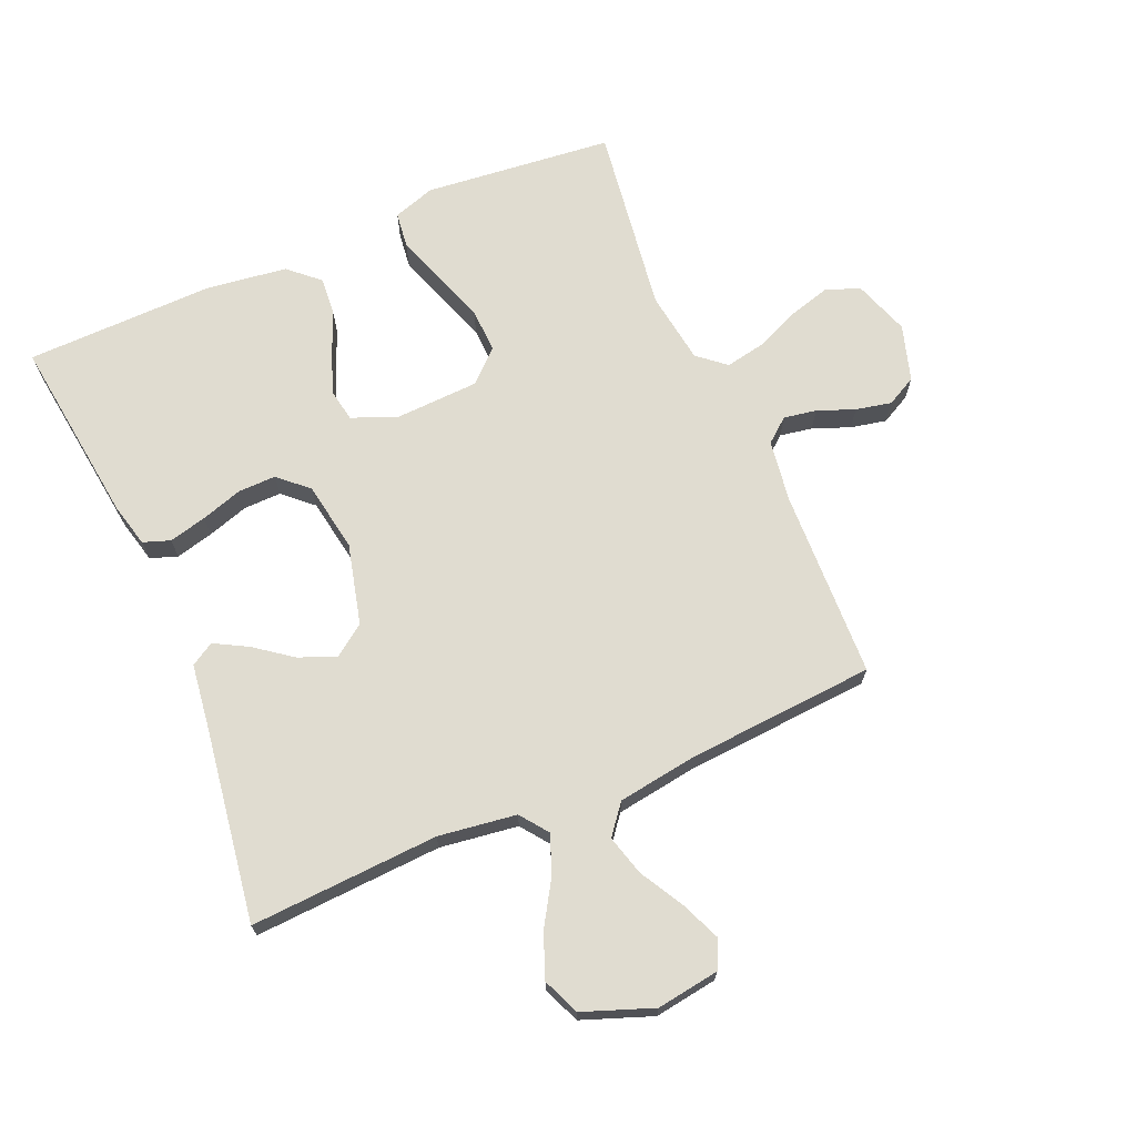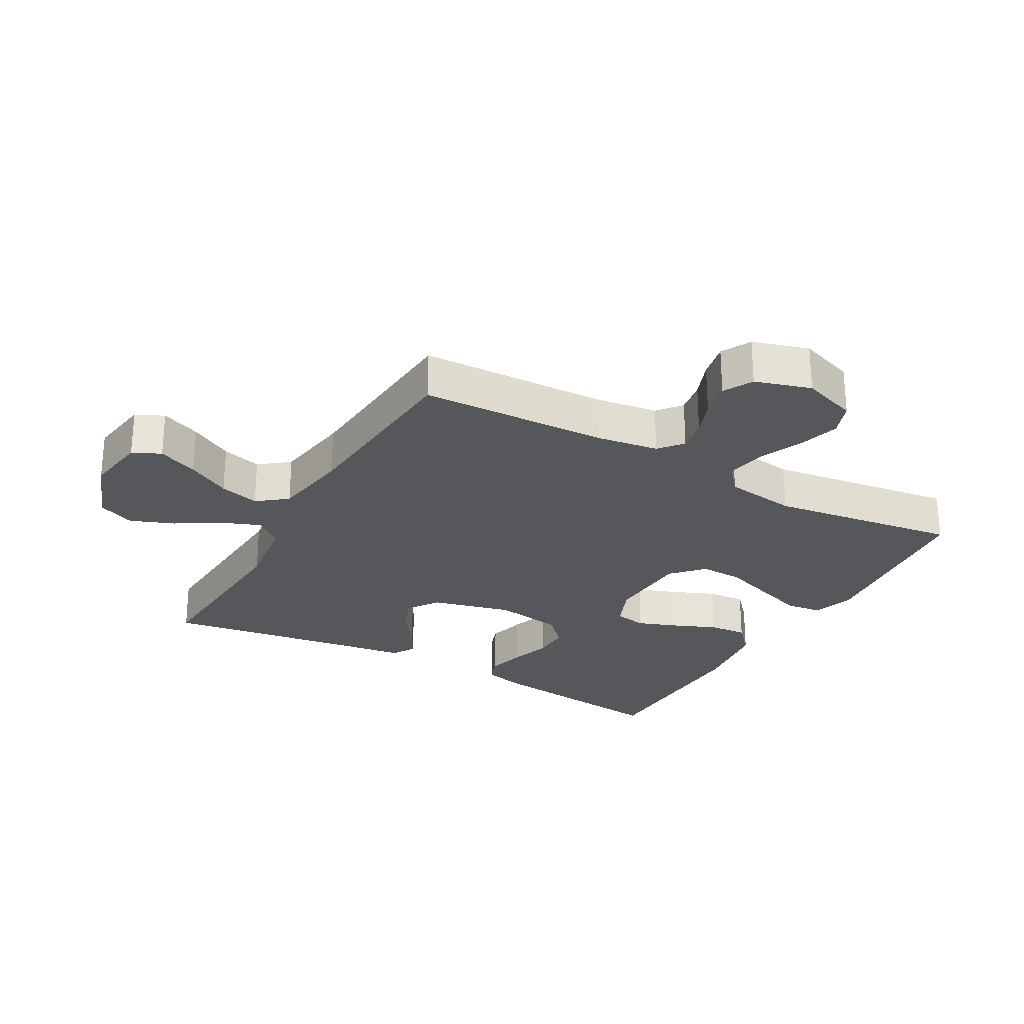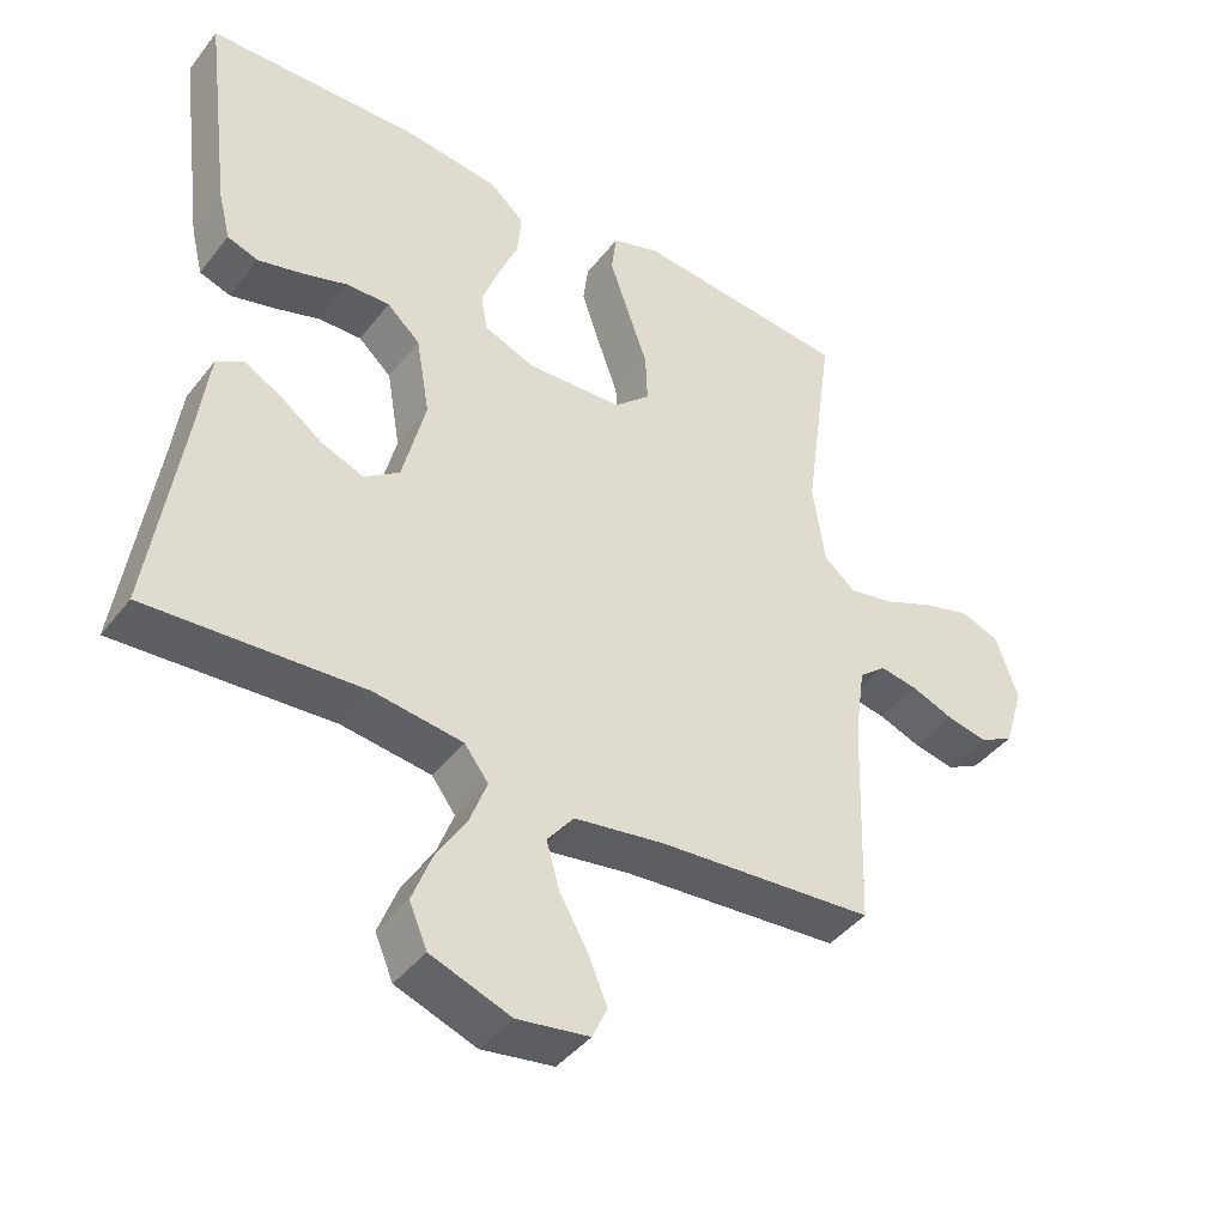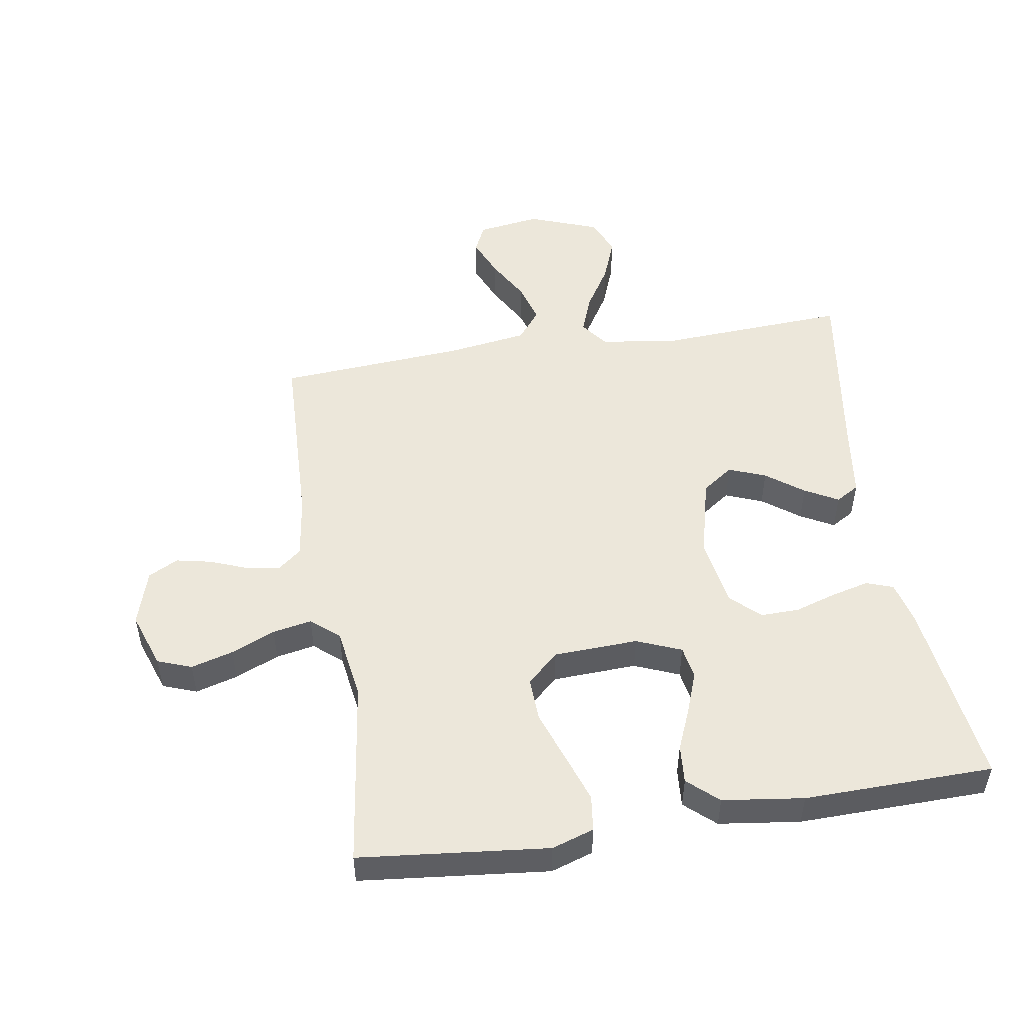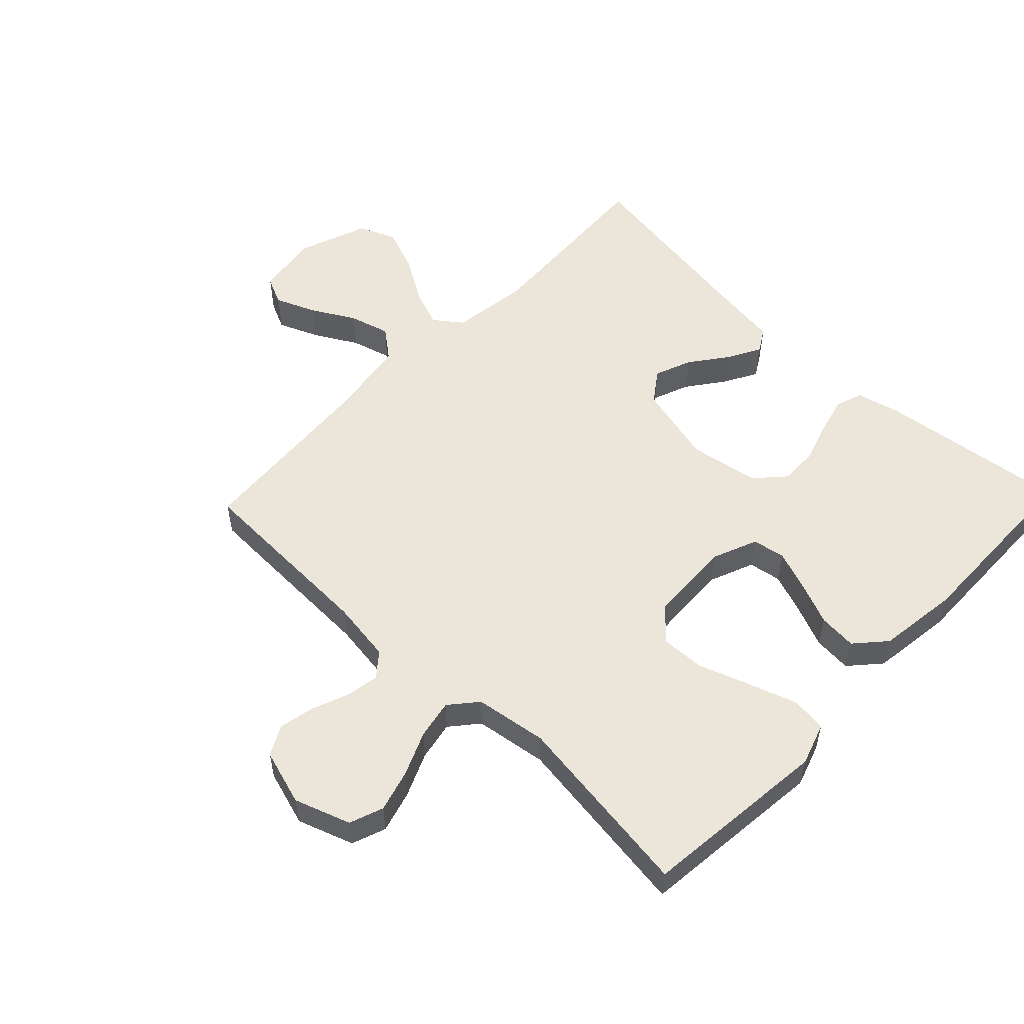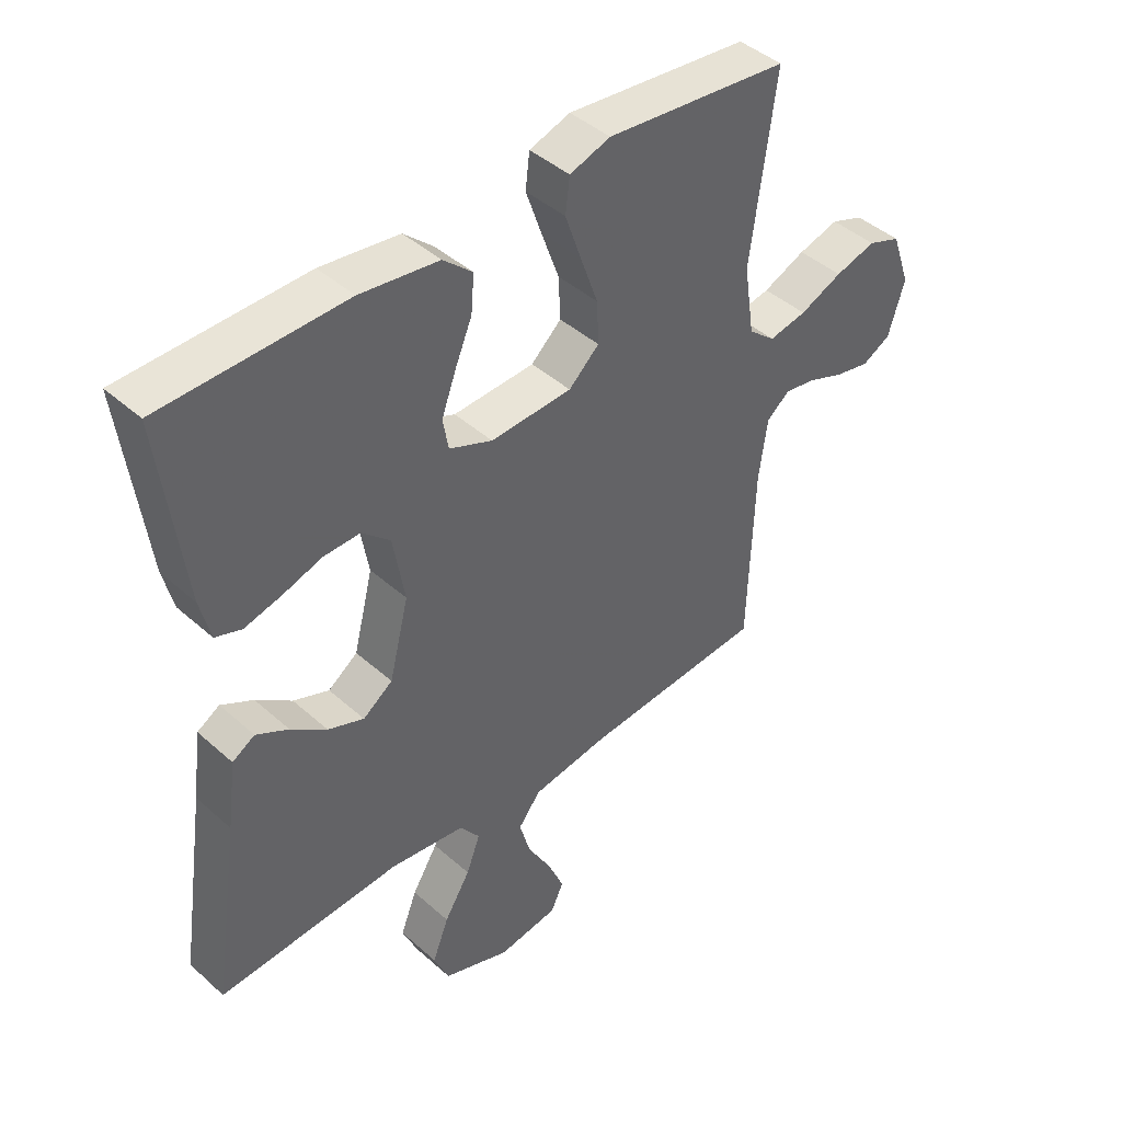
<metadata>
{"format":"obj","ext":"obj","renderer":"f3d","projection":"perspective","resolution":1024,"background":"white","views":[{"elev":69.5,"azim":156.8,"up":"+Y"},{"elev":-26.5,"azim":-119.3,"up":"+Y"},{"elev":-42.3,"azim":145.4,"up":"+Z"},{"elev":50.7,"azim":-9.1,"up":"+Y"},{"elev":54.3,"azim":-46.2,"up":"+Y"},{"elev":43.3,"azim":136.4,"up":"+Z"}]}
</metadata>
<code>
v -0.5 0.07 -0.5
v -0.51 0.07 -0.2
v -0.524 0.07 -0.101
v -0.562 0.07 -0.07
v -0.614 0.07 -0.079
v -0.673 0.07 -0.102
v -0.73 0.07 -0.114
v -0.777 0.07 -0.089
v -0.804 0.07 0
v -0.773 0.07 0.089
v -0.719 0.07 0.109
v -0.652 0.07 0.09
v -0.582 0.07 0.06
v -0.52 0.07 0.048
v -0.476 0.07 0.085
v -0.459 0.07 0.2
v -0.5 0.07 0.5
v -0.2 0.07 0.531
v -0.133 0.07 0.509
v -0.126 0.07 0.452
v -0.152 0.07 0.376
v -0.181 0.07 0.294
v -0.184 0.07 0.224
v -0.134 0.07 0.178
v 0 0.07 0.172
v 0.071 0.07 0.201
v 0.08 0.07 0.253
v 0.056 0.07 0.318
v 0.028 0.07 0.385
v 0.023 0.07 0.446
v 0.071 0.07 0.489
v 0.2 0.07 0.506
v 0.5 0.07 0.5
v 0.462 0.07 0.2
v 0.445 0.07 0.131
v 0.402 0.07 0.116
v 0.342 0.07 0.131
v 0.276 0.07 0.152
v 0.216 0.07 0.153
v 0.17 0.07 0.111
v 0.151 0.07 0
v 0.183 0.07 -0.128
v 0.232 0.07 -0.163
v 0.291 0.07 -0.14
v 0.35 0.07 -0.096
v 0.403 0.07 -0.067
v 0.44 0.07 -0.089
v 0.455 0.07 -0.2
v 0.5 0.07 -0.5
v 0.2 0.07 -0.483
v 0.076 0.07 -0.5
v 0.043 0.07 -0.544
v 0.066 0.07 -0.605
v 0.109 0.07 -0.675
v 0.136 0.07 -0.745
v 0.111 0.07 -0.804
v 0 0.07 -0.845
v -0.1 0.07 -0.83
v -0.121 0.07 -0.785
v -0.094 0.07 -0.721
v -0.055 0.07 -0.652
v -0.037 0.07 -0.588
v -0.074 0.07 -0.541
v -0.2 0.07 -0.522
v -0.5 0 -0.5
v -0.51 0 -0.2
v -0.524 0 -0.101
v -0.562 0 -0.07
v -0.614 0 -0.079
v -0.673 0 -0.102
v -0.73 0 -0.114
v -0.777 0 -0.089
v -0.804 0 0
v -0.773 0 0.089
v -0.719 0 0.109
v -0.652 0 0.09
v -0.582 0 0.06
v -0.52 0 0.048
v -0.476 0 0.085
v -0.459 0 0.2
v -0.5 0 0.5
v -0.2 0 0.531
v -0.133 0 0.509
v -0.126 0 0.452
v -0.152 0 0.376
v -0.181 0 0.294
v -0.184 0 0.224
v -0.134 0 0.178
v 0 0 0.172
v 0.071 0 0.201
v 0.08 0 0.253
v 0.056 0 0.318
v 0.028 0 0.385
v 0.023 0 0.446
v 0.071 0 0.489
v 0.2 0 0.506
v 0.5 0 0.5
v 0.462 0 0.2
v 0.445 0 0.131
v 0.402 0 0.116
v 0.342 0 0.131
v 0.276 0 0.152
v 0.216 0 0.153
v 0.17 0 0.111
v 0.151 0 0
v 0.183 0 -0.128
v 0.232 0 -0.163
v 0.291 0 -0.14
v 0.35 0 -0.096
v 0.403 0 -0.067
v 0.44 0 -0.089
v 0.455 0 -0.2
v 0.5 0 -0.5
v 0.2 0 -0.483
v 0.076 0 -0.5
v 0.043 0 -0.544
v 0.066 0 -0.605
v 0.109 0 -0.675
v 0.136 0 -0.745
v 0.111 0 -0.804
v 0 0 -0.845
v -0.1 0 -0.83
v -0.121 0 -0.785
v -0.094 0 -0.721
v -0.055 0 -0.652
v -0.037 0 -0.588
v -0.074 0 -0.541
v -0.2 0 -0.522
f 58 59 60 61
f 58 61 62
f 57 58 62
f 56 57 62
f 53 54 55 56
f 52 53 56 62
f 51 52 62 63
f 48 49 50
f 48 50 51
f 44 45 46 47
f 43 44 47 48
f 35 36 37 38
f 33 34 35 38
f 33 38 39
f 32 33 39 40
f 28 29 30 31
f 27 28 31 32
f 26 27 32 40
f 19 20 21 22
f 17 18 19 22
f 16 17 22 23
f 15 16 23 24
f 10 11 12 13
f 10 13 14
f 9 10 14
f 8 9 14
f 5 6 7 8
f 4 5 8 14
f 3 4 14 15
f 64 1 2
f 43 48 51 63
f 42 43 63 64
f 41 42 64 2
f 25 26 40 41
f 15 24 25 41
f 2 3 15 41
f 125 124 123 122
f 126 125 122
f 126 122 121
f 126 121 120
f 120 119 118 117
f 126 120 117 116
f 127 126 116 115
f 114 113 112
f 115 114 112
f 111 110 109 108
f 112 111 108 107
f 102 101 100 99
f 102 99 98 97
f 103 102 97
f 104 103 97 96
f 95 94 93 92
f 96 95 92 91
f 104 96 91 90
f 86 85 84 83
f 86 83 82 81
f 87 86 81 80
f 88 87 80 79
f 77 76 75 74
f 78 77 74
f 78 74 73
f 78 73 72
f 72 71 70 69
f 78 72 69 68
f 79 78 68 67
f 66 65 128
f 127 115 112 107
f 128 127 107 106
f 66 128 106 105
f 105 104 90 89
f 105 89 88 79
f 105 79 67 66
f 1 65 66 2
f 2 66 67 3
f 3 67 68 4
f 4 68 69 5
f 5 69 70 6
f 6 70 71 7
f 7 71 72 8
f 8 72 73 9
f 9 73 74 10
f 10 74 75 11
f 11 75 76 12
f 12 76 77 13
f 13 77 78 14
f 14 78 79 15
f 15 79 80 16
f 16 80 81 17
f 17 81 82 18
f 18 82 83 19
f 19 83 84 20
f 20 84 85 21
f 21 85 86 22
f 22 86 87 23
f 23 87 88 24
f 24 88 89 25
f 25 89 90 26
f 26 90 91 27
f 27 91 92 28
f 28 92 93 29
f 29 93 94 30
f 30 94 95 31
f 31 95 96 32
f 32 96 97 33
f 33 97 98 34
f 34 98 99 35
f 35 99 100 36
f 36 100 101 37
f 37 101 102 38
f 38 102 103 39
f 39 103 104 40
f 40 104 105 41
f 41 105 106 42
f 42 106 107 43
f 43 107 108 44
f 44 108 109 45
f 45 109 110 46
f 46 110 111 47
f 47 111 112 48
f 48 112 113 49
f 49 113 114 50
f 50 114 115 51
f 51 115 116 52
f 52 116 117 53
f 53 117 118 54
f 54 118 119 55
f 55 119 120 56
f 56 120 121 57
f 57 121 122 58
f 58 122 123 59
f 59 123 124 60
f 60 124 125 61
f 61 125 126 62
f 62 126 127 63
f 63 127 128 64
f 64 128 65 1

</code>
